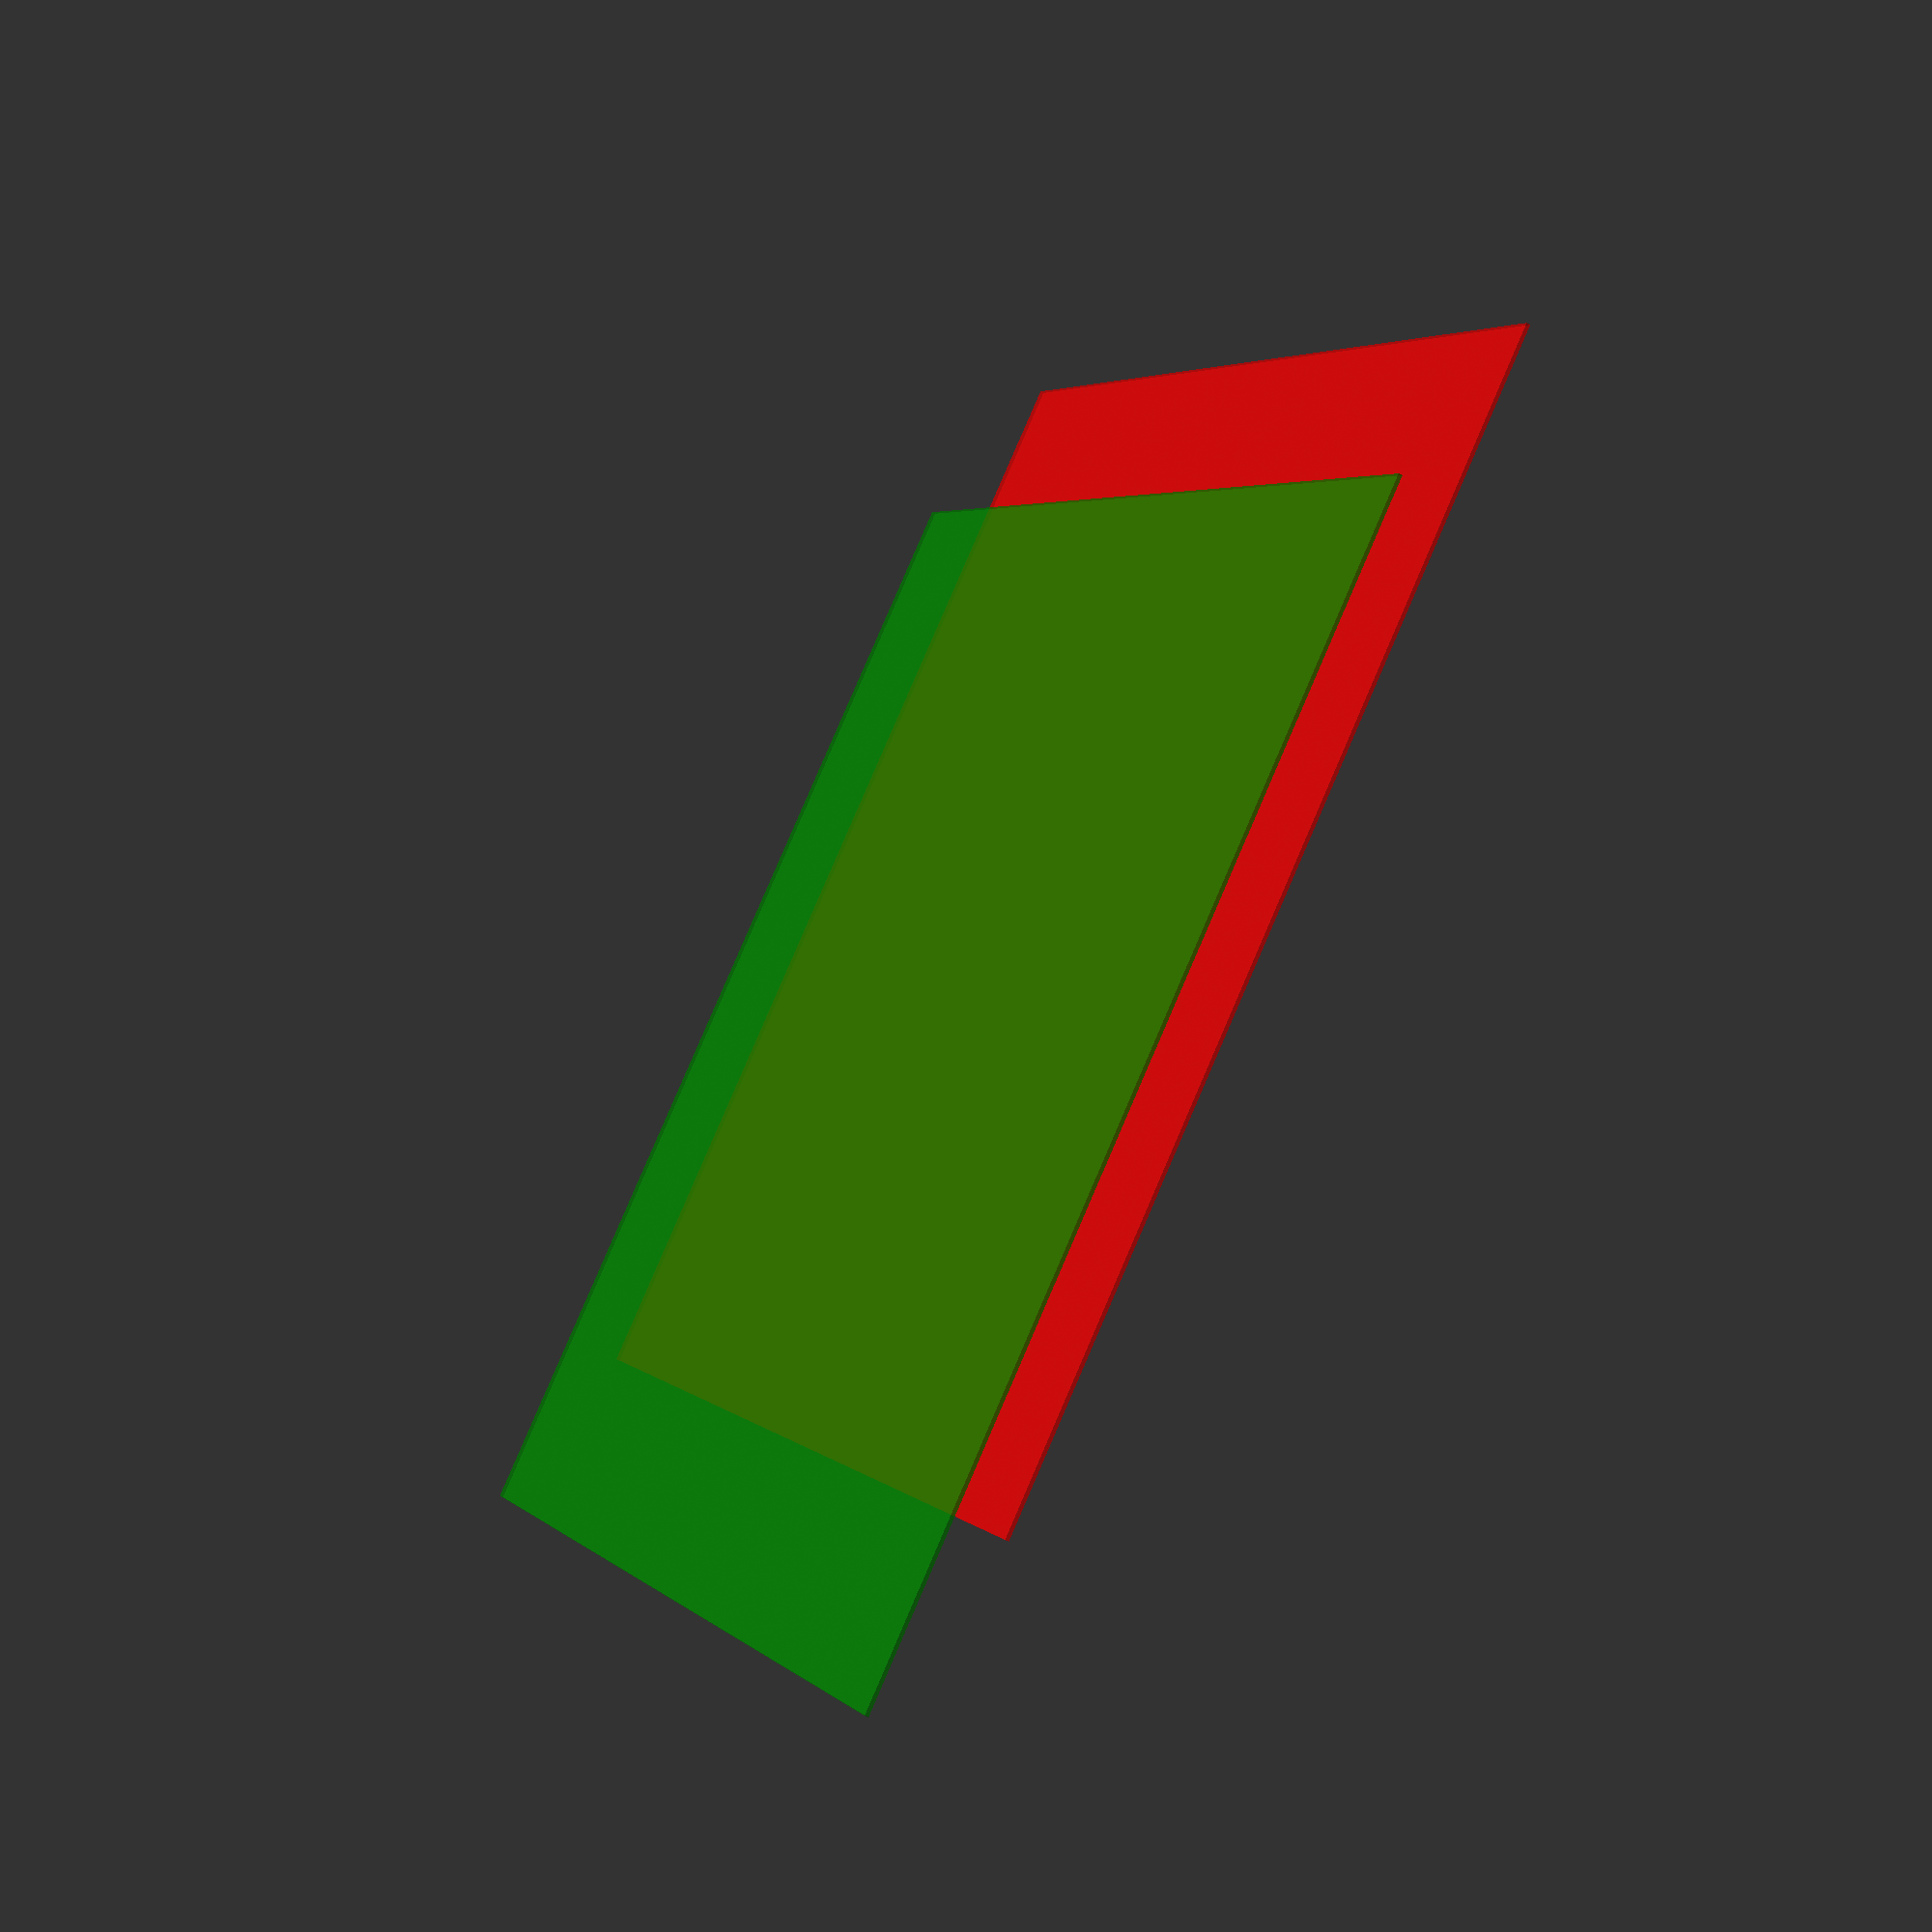
<openscad>

// This indicates the parallel-axis
// joint-primitive constraint. 
// 
// Here we have a case where a 
// plane of red is parallel to 
// a plane of green.
// This is equivalent to parallel-axis.


color("red", 0.5){
translate([50,0,0])
  rotate([5,20,0])
    square([300,300], true);
}

color("green", 0.5){
translate([0,10,0])
  rotate([5,20,0])
    square([300,300], true);
}





</openscad>
<views>
elev=252.7 azim=22.6 roll=316.7 proj=p view=solid
</views>
